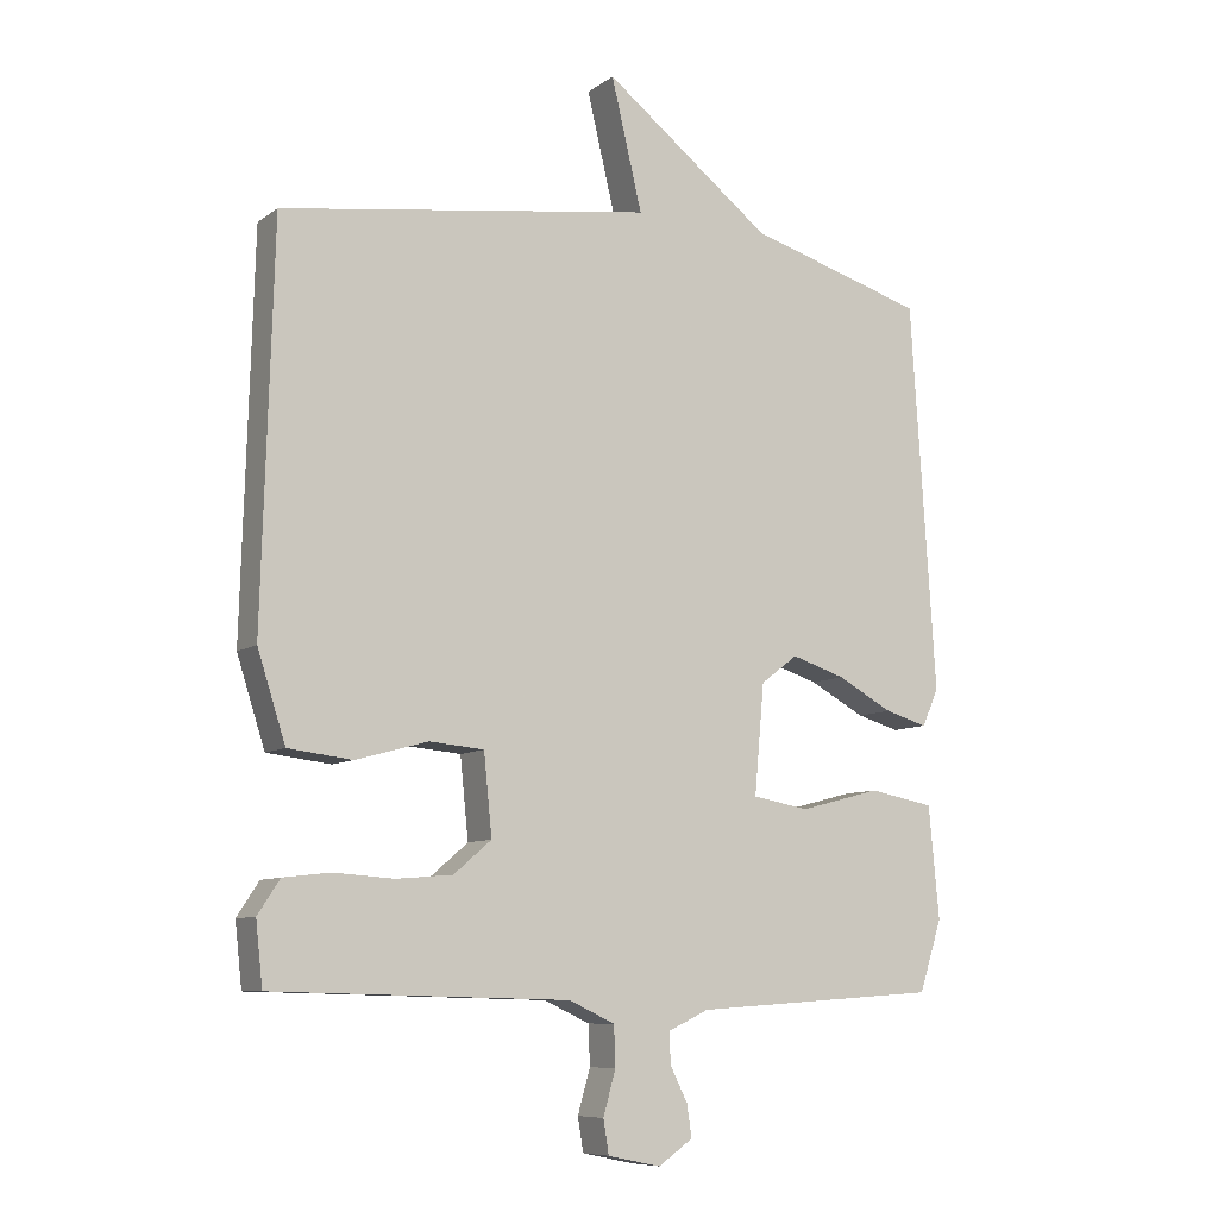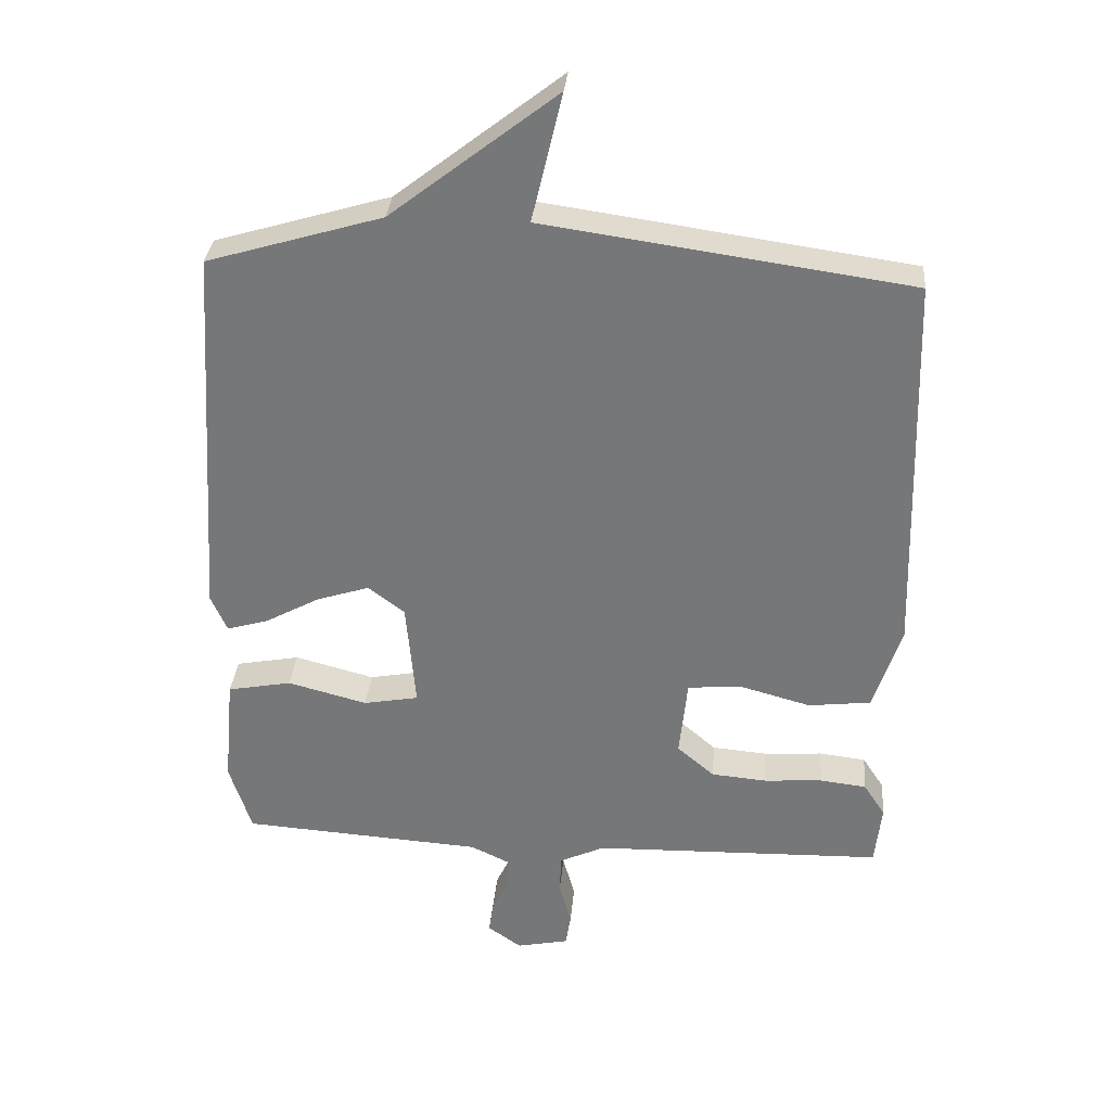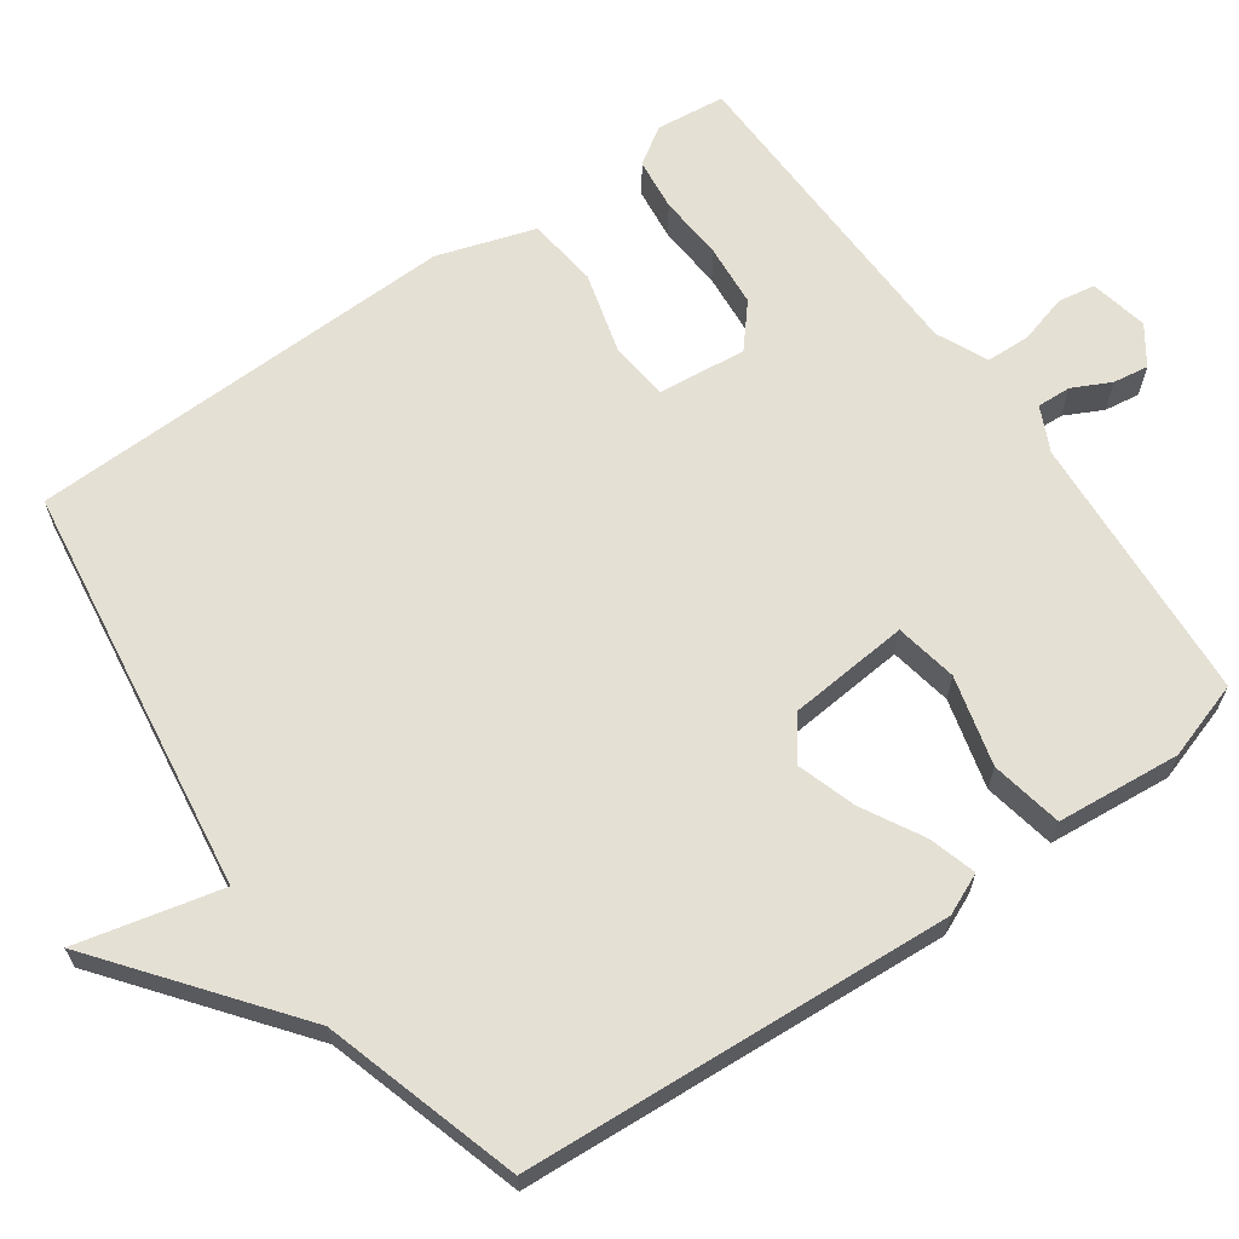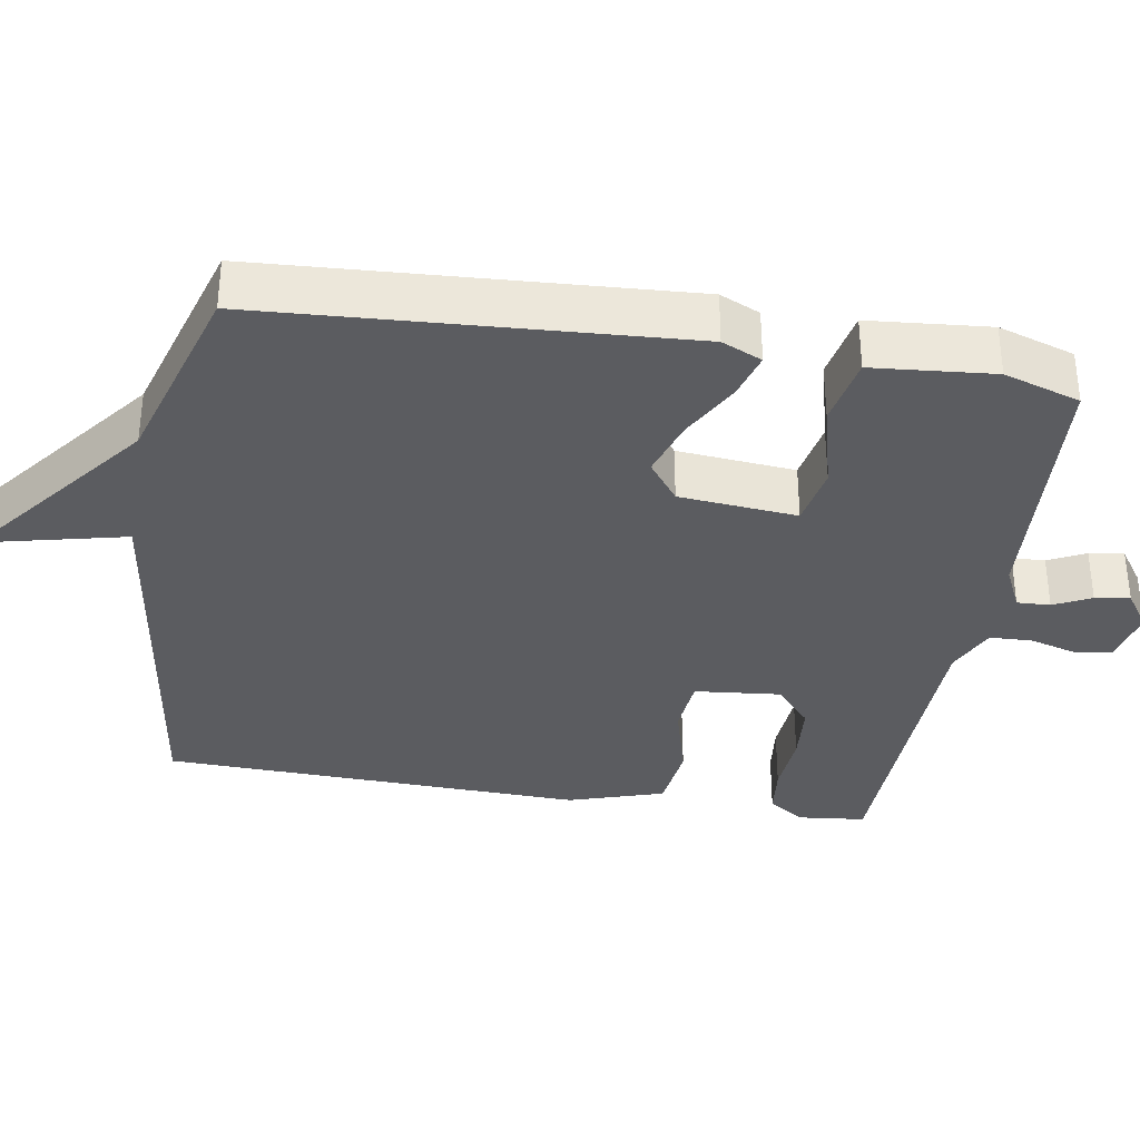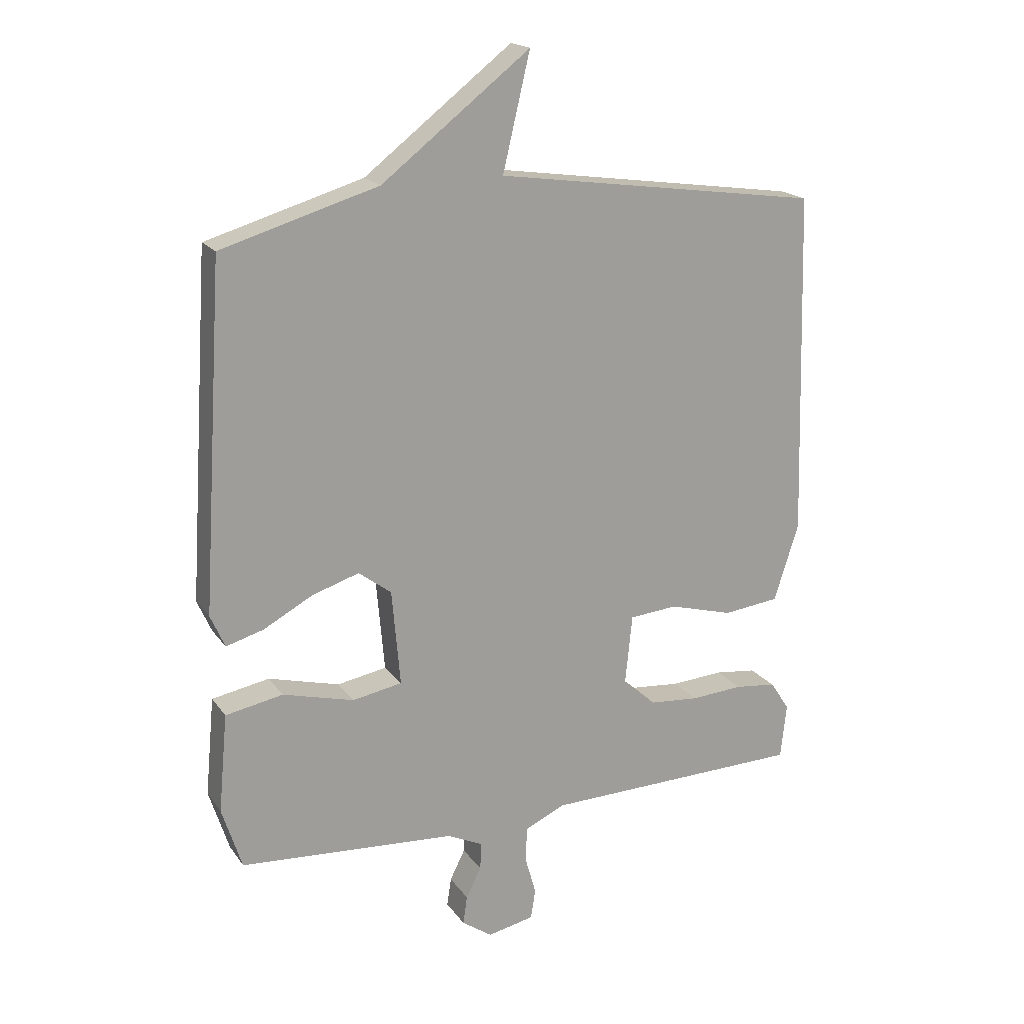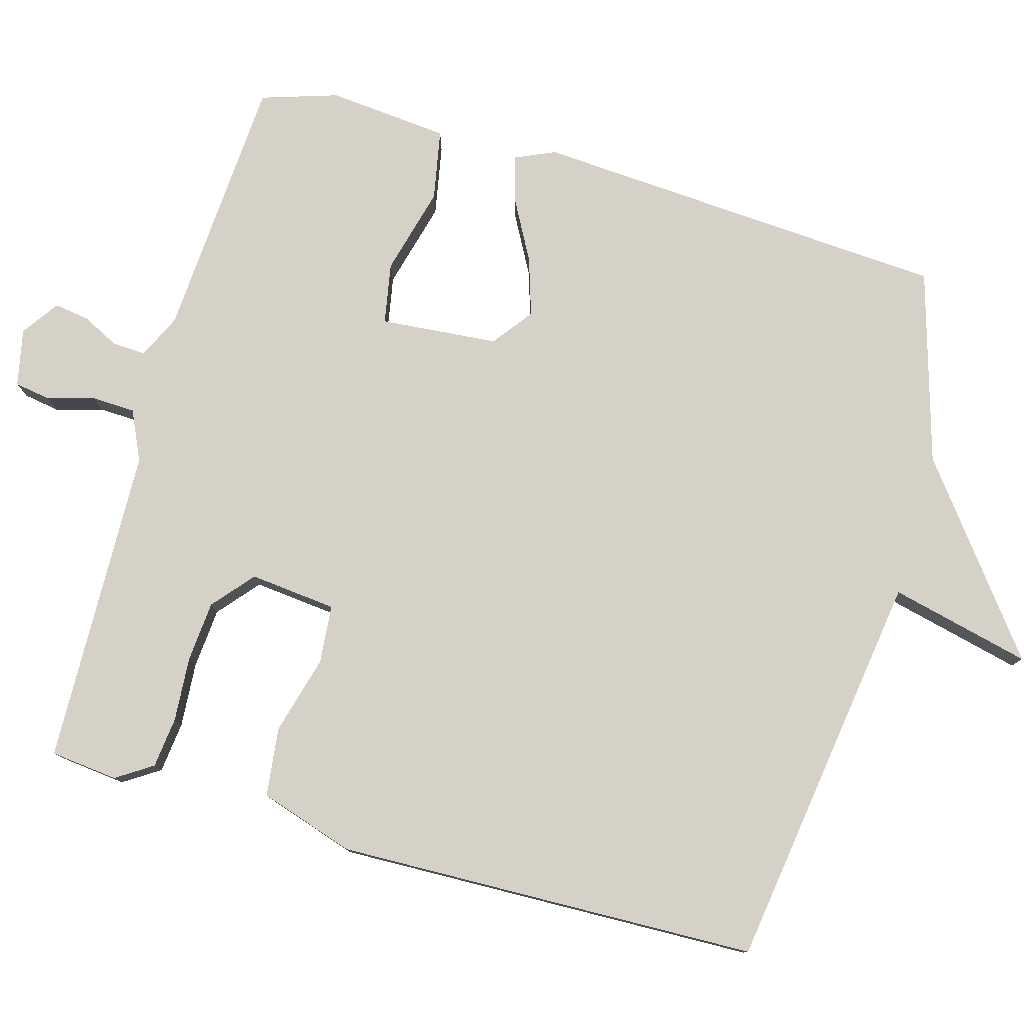
<metadata>
{"format":"obj","ext":"obj","renderer":"f3d","projection":"perspective","resolution":1024,"background":"white","views":[{"elev":-8.6,"azim":-29.3,"up":"+Z"},{"elev":32.3,"azim":-175.1,"up":"+Z"},{"elev":65.2,"azim":54.8,"up":"+Y"},{"elev":-34.6,"azim":80.4,"up":"+Y"},{"elev":18.8,"azim":155.5,"up":"+Z"},{"elev":79.0,"azim":-74.2,"up":"+Y"}]}
</metadata>
<code>
v -0.5 0.07 0.5
v 0.041 0.07 0.577
v -0.004 0.07 0.767
v 0.241 0.07 0.577
v 0.5 0.07 0.5
v 0.536 0.07 -0.065
v 0.512 0.07 -0.119
v 0.45 0.07 -0.101
v 0.369 0.07 -0.057
v 0.291 0.07 -0.032
v 0.237 0.07 -0.073
v 0.223 0.07 -0.232
v 0.305 0.07 -0.247
v 0.423 0.07 -0.216
v 0.518 0.07 -0.234
v 0.533 0.07 -0.397
v 0.5 0.07 -0.5
v 0.142 0.07 -0.524
v 0.083 0.07 -0.552
v 0.085 0.07 -0.597
v 0.11 0.07 -0.647
v 0.117 0.07 -0.694
v 0.067 0.07 -0.729
v -0.01 0.07 -0.713
v -0.018 0.07 -0.664
v 0 0.07 -0.6
v -0.002 0.07 -0.542
v -0.069 0.07 -0.511
v -0.5 0.07 -0.5
v -0.51 0.07 -0.409
v -0.478 0.07 -0.36
v -0.409 0.07 -0.352
v -0.322 0.07 -0.358
v -0.24 0.07 -0.351
v -0.185 0.07 -0.304
v -0.197 0.07 -0.187
v -0.276 0.07 -0.18
v -0.382 0.07 -0.209
v -0.475 0.07 -0.198
v -0.516 0.07 -0.07
v -0.5 0 0.5
v 0.041 0 0.577
v -0.004 0 0.767
v 0.241 0 0.577
v 0.5 0 0.5
v 0.536 0 -0.065
v 0.512 0 -0.119
v 0.45 0 -0.101
v 0.369 0 -0.057
v 0.291 0 -0.032
v 0.237 0 -0.073
v 0.223 0 -0.232
v 0.305 0 -0.247
v 0.423 0 -0.216
v 0.518 0 -0.234
v 0.533 0 -0.397
v 0.5 0 -0.5
v 0.142 0 -0.524
v 0.083 0 -0.552
v 0.085 0 -0.597
v 0.11 0 -0.647
v 0.117 0 -0.694
v 0.067 0 -0.729
v -0.01 0 -0.713
v -0.018 0 -0.664
v 0 0 -0.6
v -0.002 0 -0.542
v -0.069 0 -0.511
v -0.5 0 -0.5
v -0.51 0 -0.409
v -0.478 0 -0.36
v -0.409 0 -0.352
v -0.322 0 -0.358
v -0.24 0 -0.351
v -0.185 0 -0.304
v -0.197 0 -0.187
v -0.276 0 -0.18
v -0.382 0 -0.209
v -0.475 0 -0.198
v -0.516 0 -0.07
f 40 1 2
f 39 40 2
f 38 39 2
f 37 38 2
f 36 37 2
f 35 36 2
f 31 32 33
f 30 31 33
f 29 30 33
f 28 29 33
f 27 28 33 34
f 24 25 26
f 23 24 26
f 22 23 26
f 21 22 26
f 20 21 26
f 19 20 26 27
f 27 34 35
f 19 27 35
f 18 19 35
f 16 17 18
f 15 16 18
f 14 15 18
f 13 14 18
f 7 8 9
f 6 7 9
f 5 6 9
f 4 5 9
f 4 9 10
f 3 4 10
f 2 3 10
f 35 2 10 11
f 12 13 18 35
f 11 12 35
f 42 41 80
f 42 80 79
f 42 79 78
f 42 78 77
f 42 77 76
f 42 76 75
f 73 72 71
f 73 71 70
f 73 70 69
f 73 69 68
f 74 73 68 67
f 66 65 64
f 66 64 63
f 66 63 62
f 66 62 61
f 66 61 60
f 67 66 60 59
f 75 74 67
f 75 67 59
f 75 59 58
f 58 57 56
f 58 56 55
f 58 55 54
f 58 54 53
f 49 48 47
f 49 47 46
f 49 46 45
f 49 45 44
f 50 49 44
f 50 44 43
f 50 43 42
f 51 50 42 75
f 75 58 53 52
f 75 52 51
f 1 41 42 2
f 2 42 43 3
f 3 43 44 4
f 4 44 45 5
f 5 45 46 6
f 6 46 47 7
f 7 47 48 8
f 8 48 49 9
f 9 49 50 10
f 10 50 51 11
f 11 51 52 12
f 12 52 53 13
f 13 53 54 14
f 14 54 55 15
f 15 55 56 16
f 16 56 57 17
f 17 57 58 18
f 18 58 59 19
f 19 59 60 20
f 20 60 61 21
f 21 61 62 22
f 22 62 63 23
f 23 63 64 24
f 24 64 65 25
f 25 65 66 26
f 26 66 67 27
f 27 67 68 28
f 28 68 69 29
f 29 69 70 30
f 30 70 71 31
f 31 71 72 32
f 32 72 73 33
f 33 73 74 34
f 34 74 75 35
f 35 75 76 36
f 36 76 77 37
f 37 77 78 38
f 38 78 79 39
f 39 79 80 40
f 40 80 41 1

</code>
